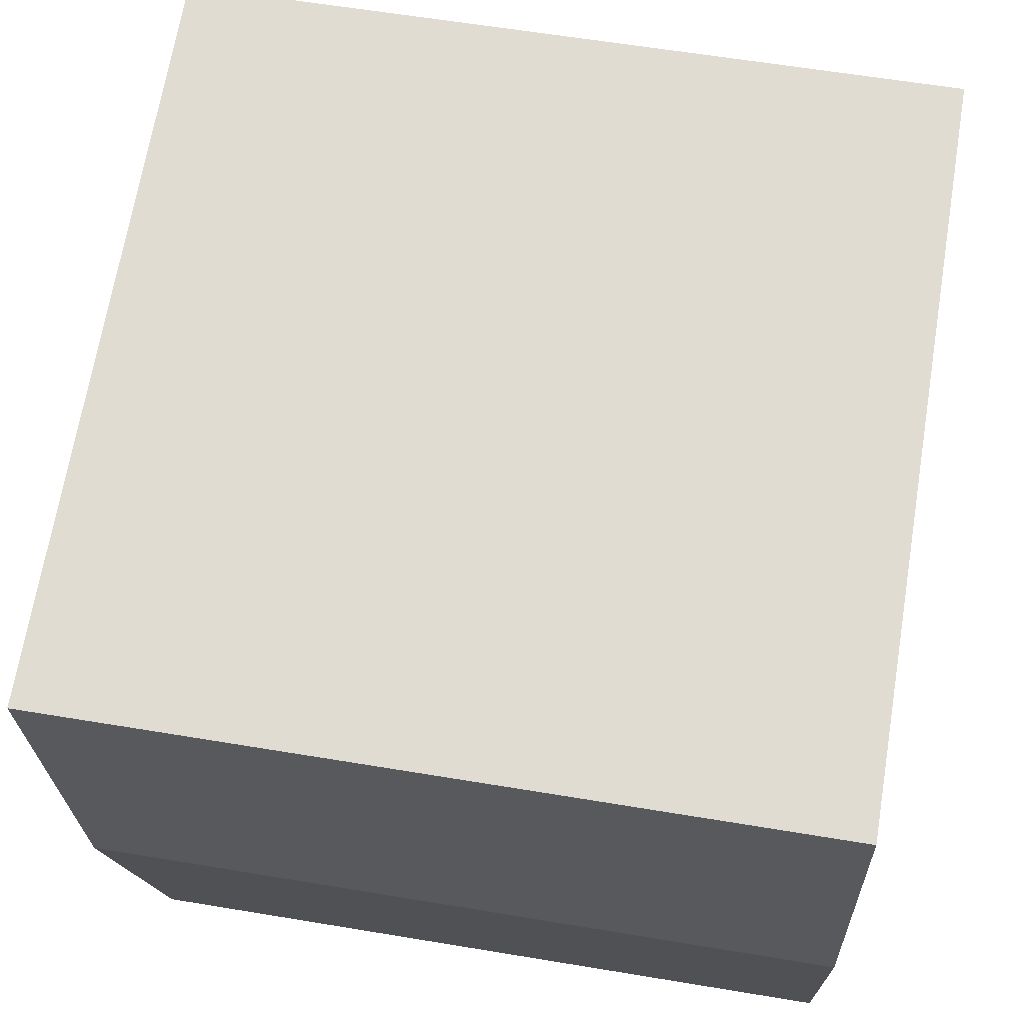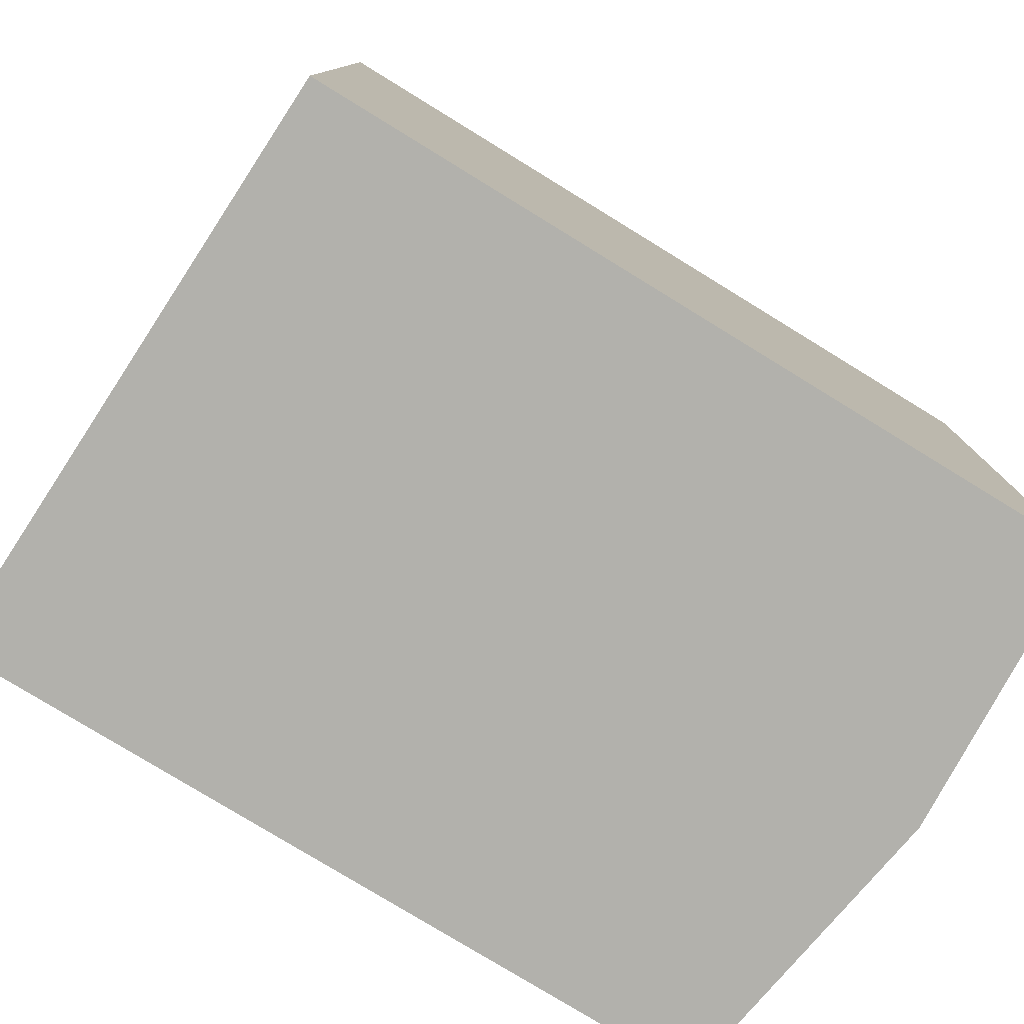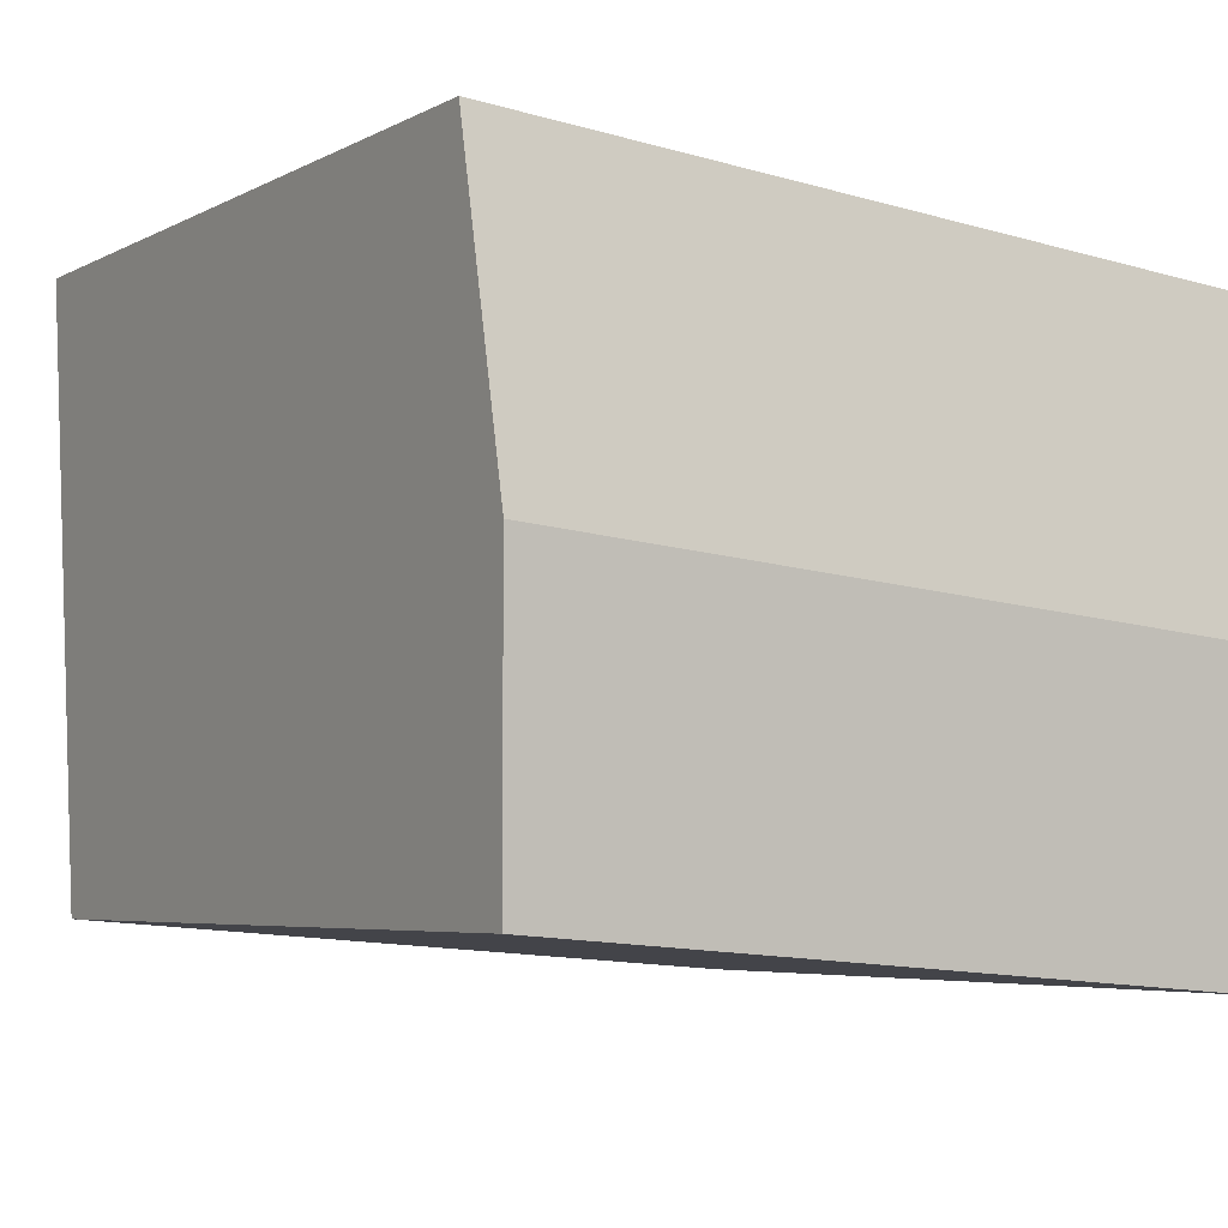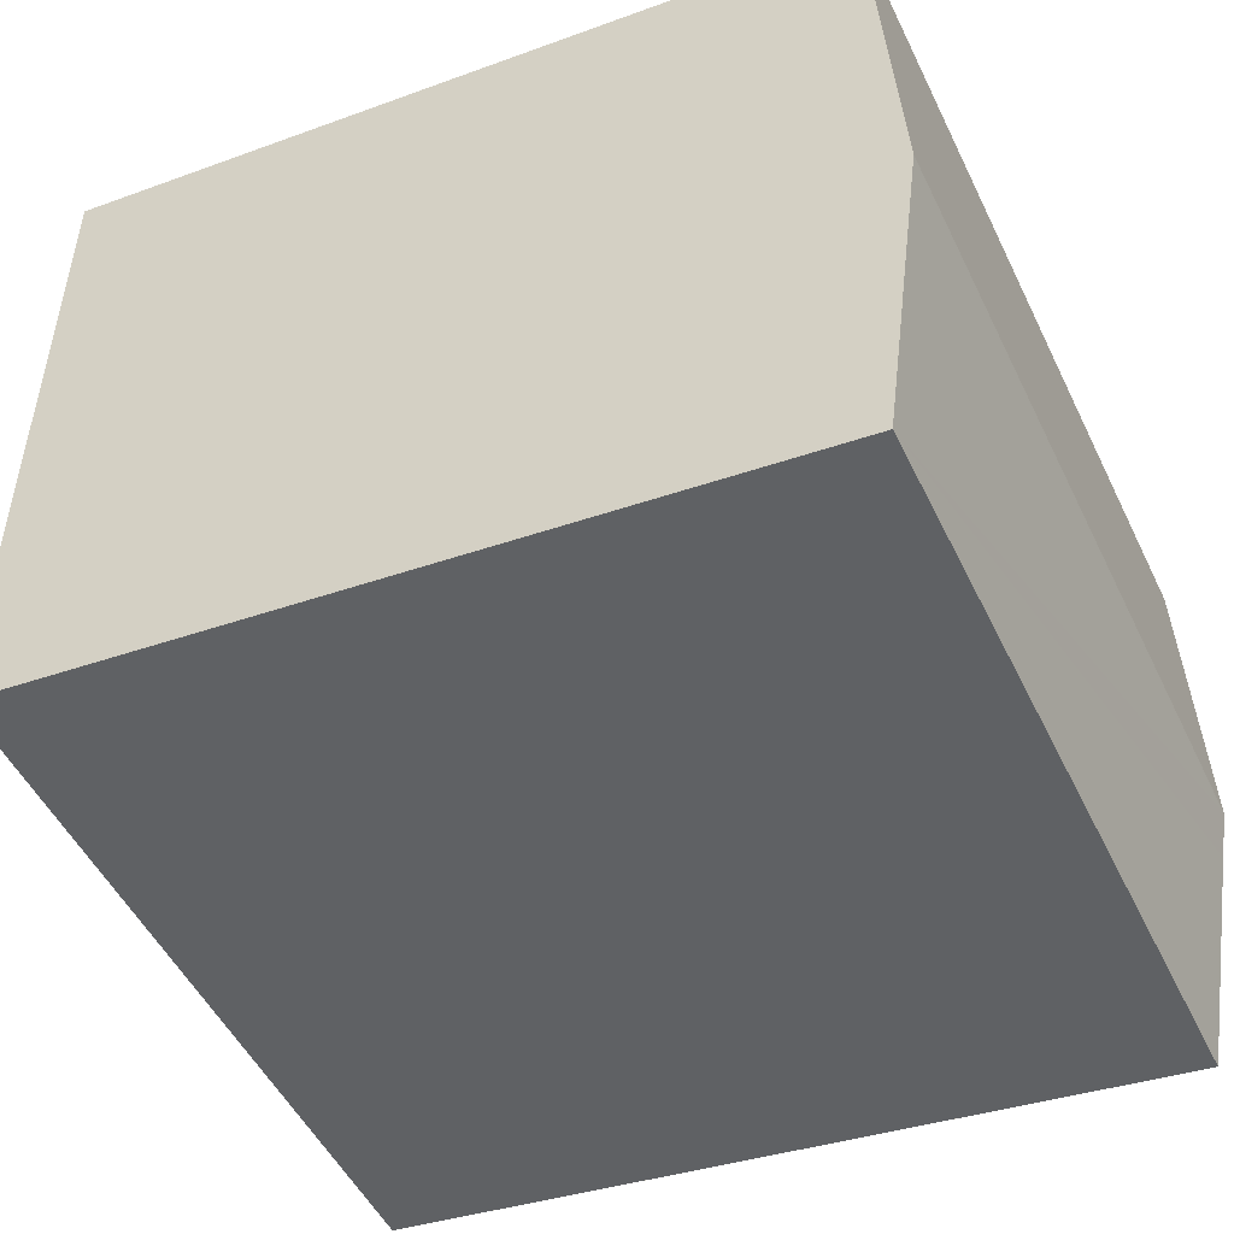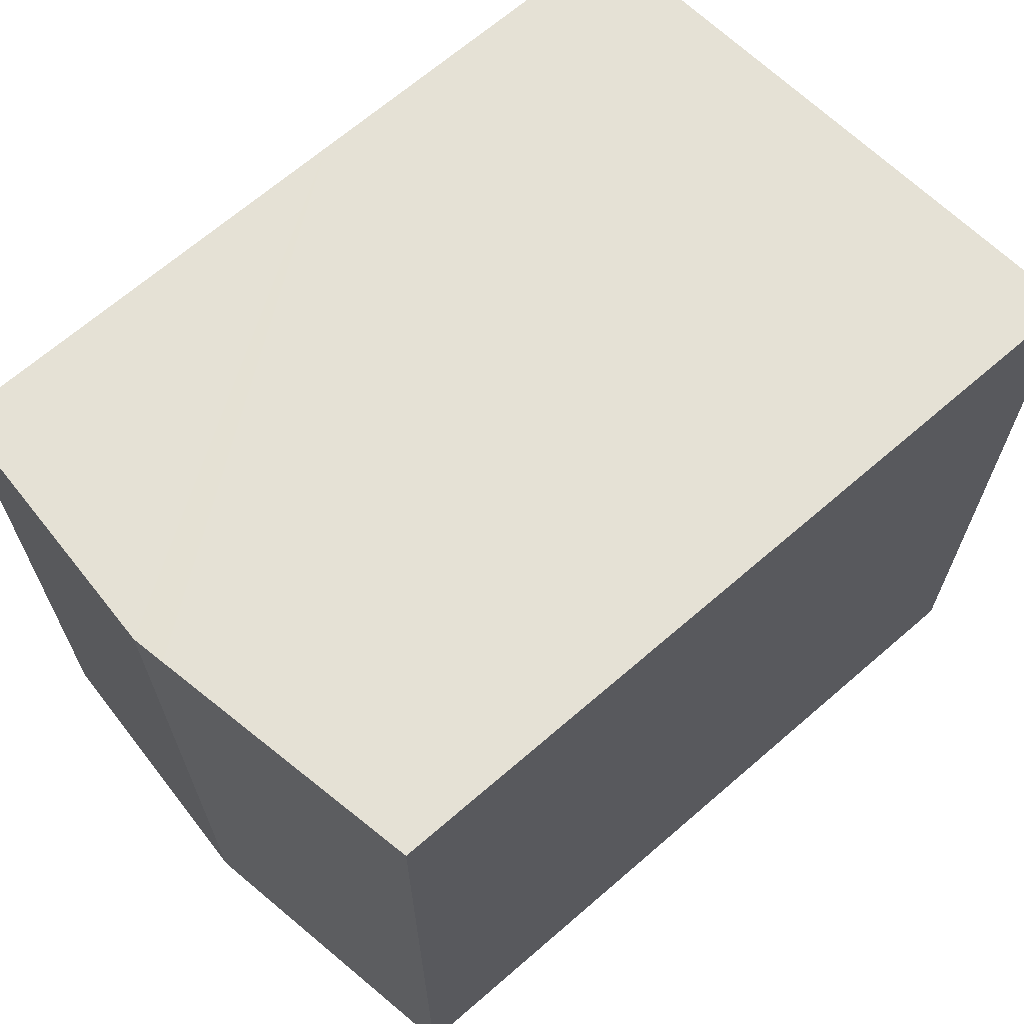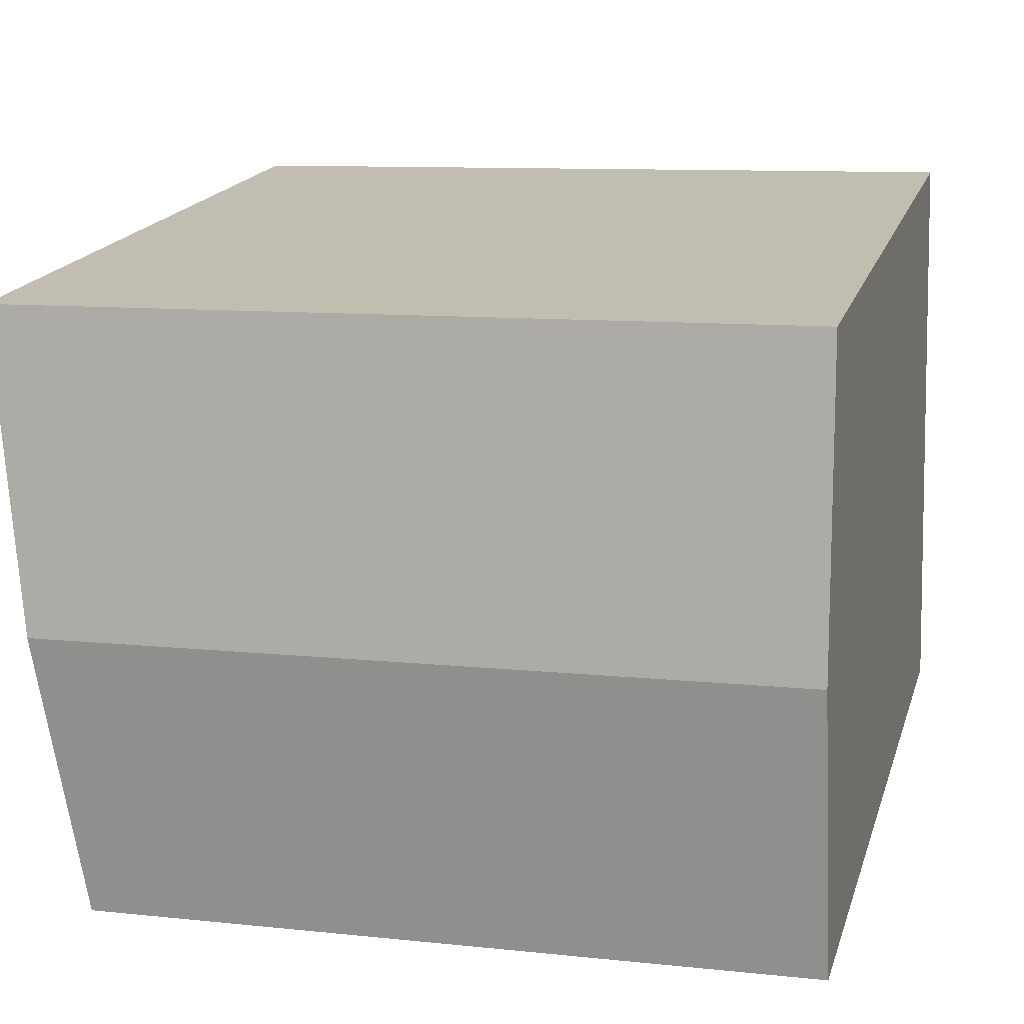
<metadata>
{"format":"obj","ext":"obj","renderer":"f3d","projection":"perspective","resolution":1024,"background":"white","views":[{"elev":61.4,"azim":-80.4,"up":"+Z"},{"elev":-78.9,"azim":141.2,"up":"+Y"},{"elev":-13.7,"azim":-122.6,"up":"+Z"},{"elev":-50.7,"azim":-154.6,"up":"+Z"},{"elev":67.3,"azim":-48.3,"up":"+Y"},{"elev":10.2,"azim":-74.9,"up":"+Z"}]}
</metadata>
<code>
v  21.53 18.55 -4.684
v  0.242 20.28 8.046
v  20.01 20.29 10.59
v  0.027 19.48 0.889
v  16.02 18.55 -5.391
v  12.35 18.55 -5.86
v  0 19.38 1.187e-15
v  0.249 19.23 -1.345
v  1.344 18.55 -7.27
v  0.242 -4.927e-16 8.046
v  0 0 0
v  0.027 -5.444e-17 0.889
v  0.249 8.236e-17 -1.345
v  1.344 4.452e-16 -7.27
v  20.01 -6.486e-16 10.59
v  21.53 2.868e-16 -4.684
v  12.35 3.588e-16 -5.86
v  16.02 3.301e-16 -5.391
g defaultobject
f 1 2 3
f 2 1 4
f 4 1 5
f 4 5 6
f 4 6 7
f 7 6 8
f 8 6 9
f 4 10 2
f 10 4 7
f 10 7 11
f 10 11 12
f 8 11 7
f 11 8 9
f 11 9 13
f 13 9 14
f 2 15 3
f 15 2 10
f 15 1 3
f 1 15 16
f 16 5 1
f 5 16 6
f 6 16 9
f 9 16 17
f 9 17 14
f 17 16 18
f 12 15 10
f 15 12 16
f 16 12 11
f 16 11 13
f 16 13 14
f 16 14 17
f 16 17 18

</code>
